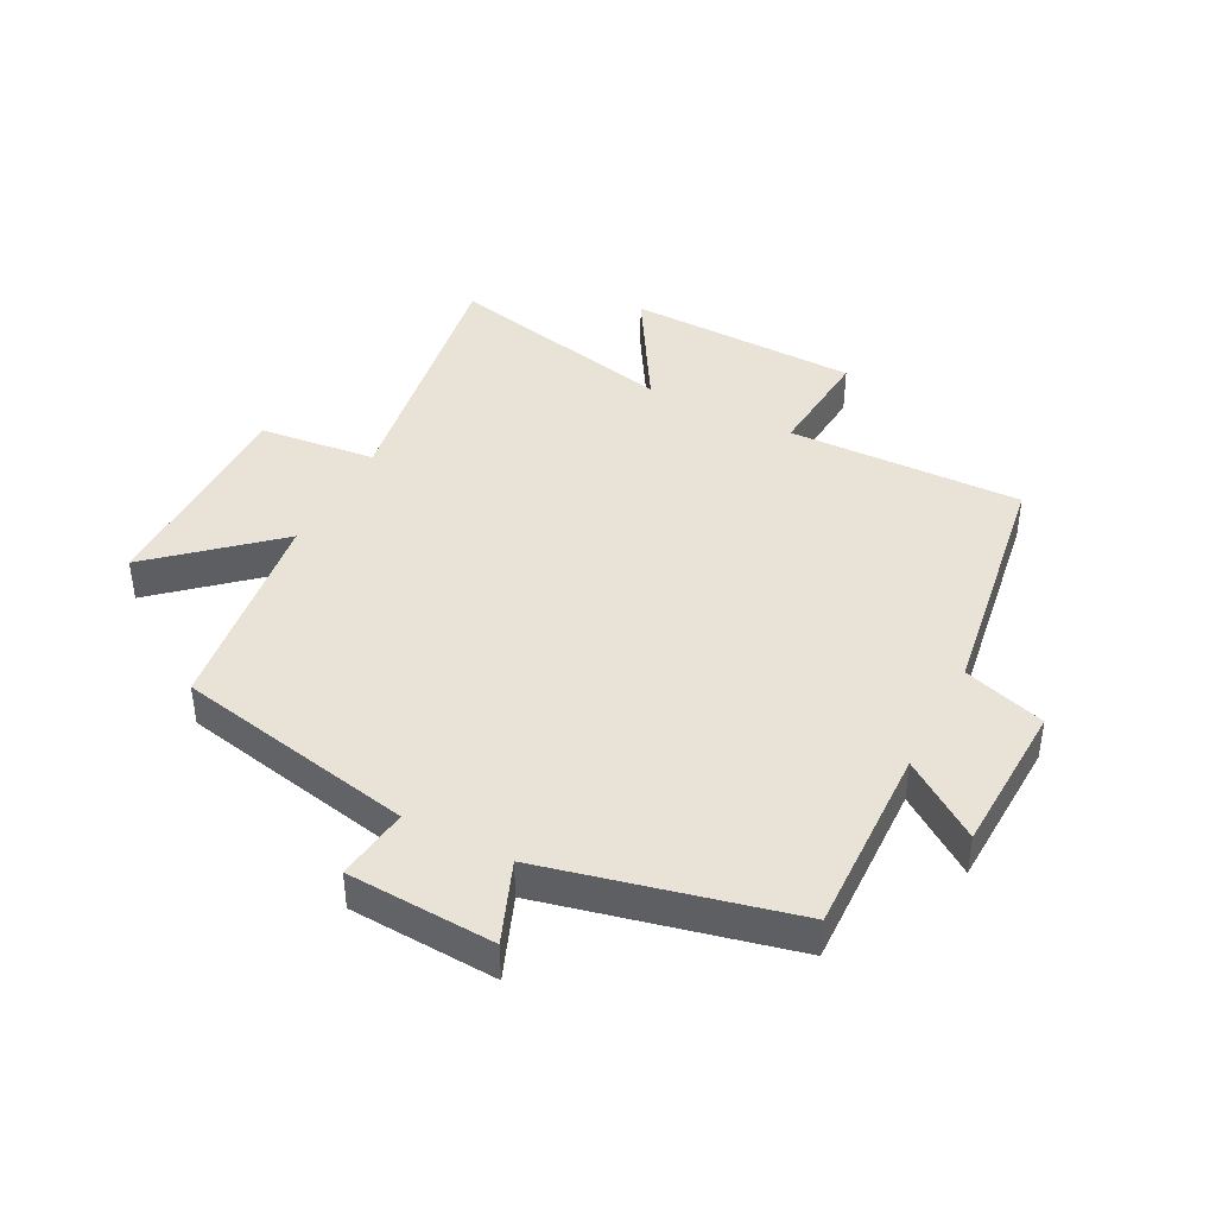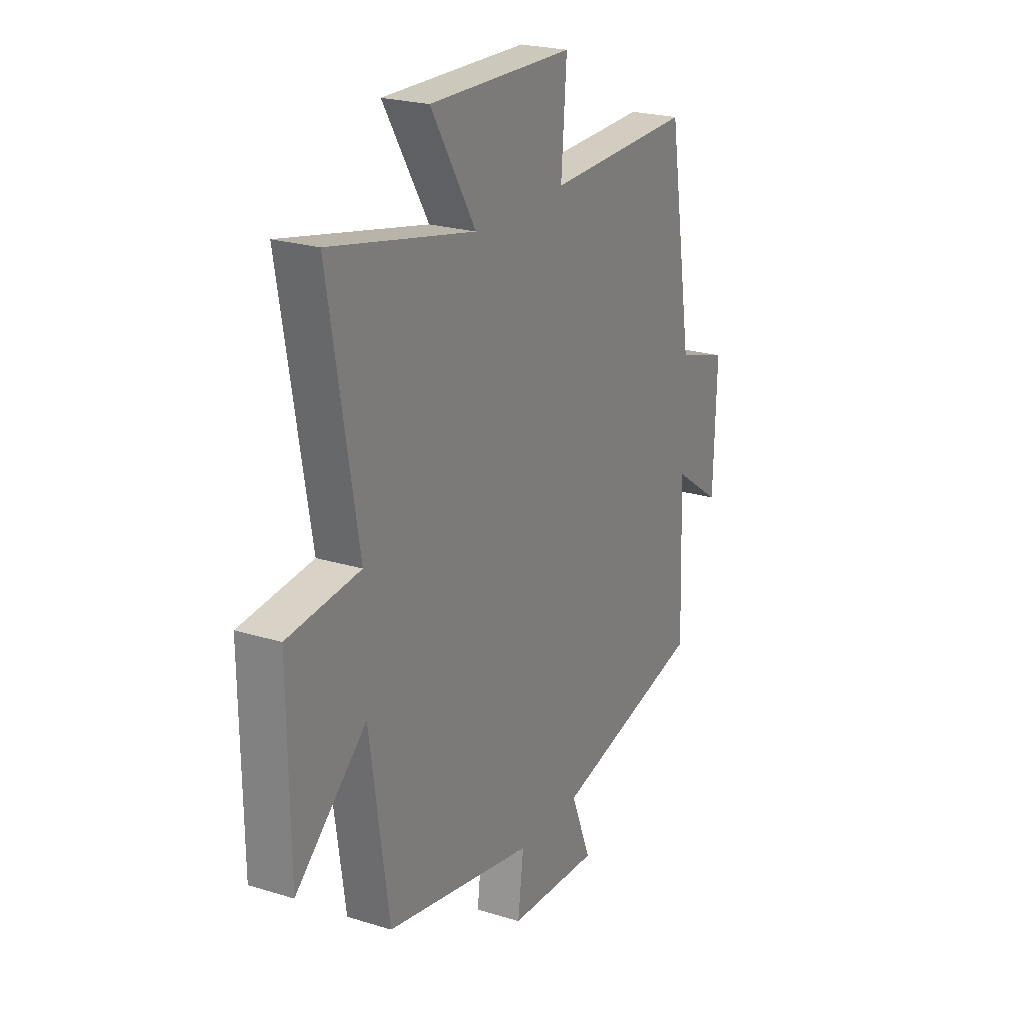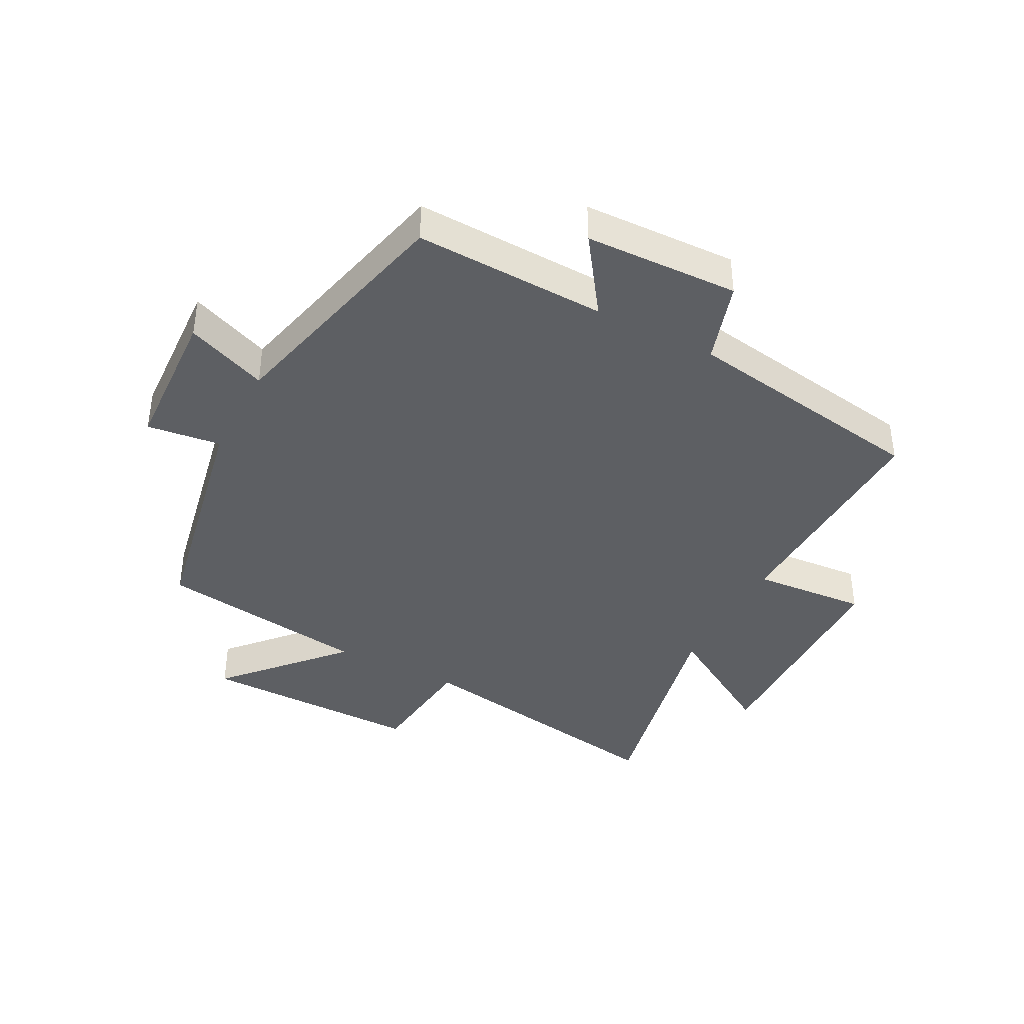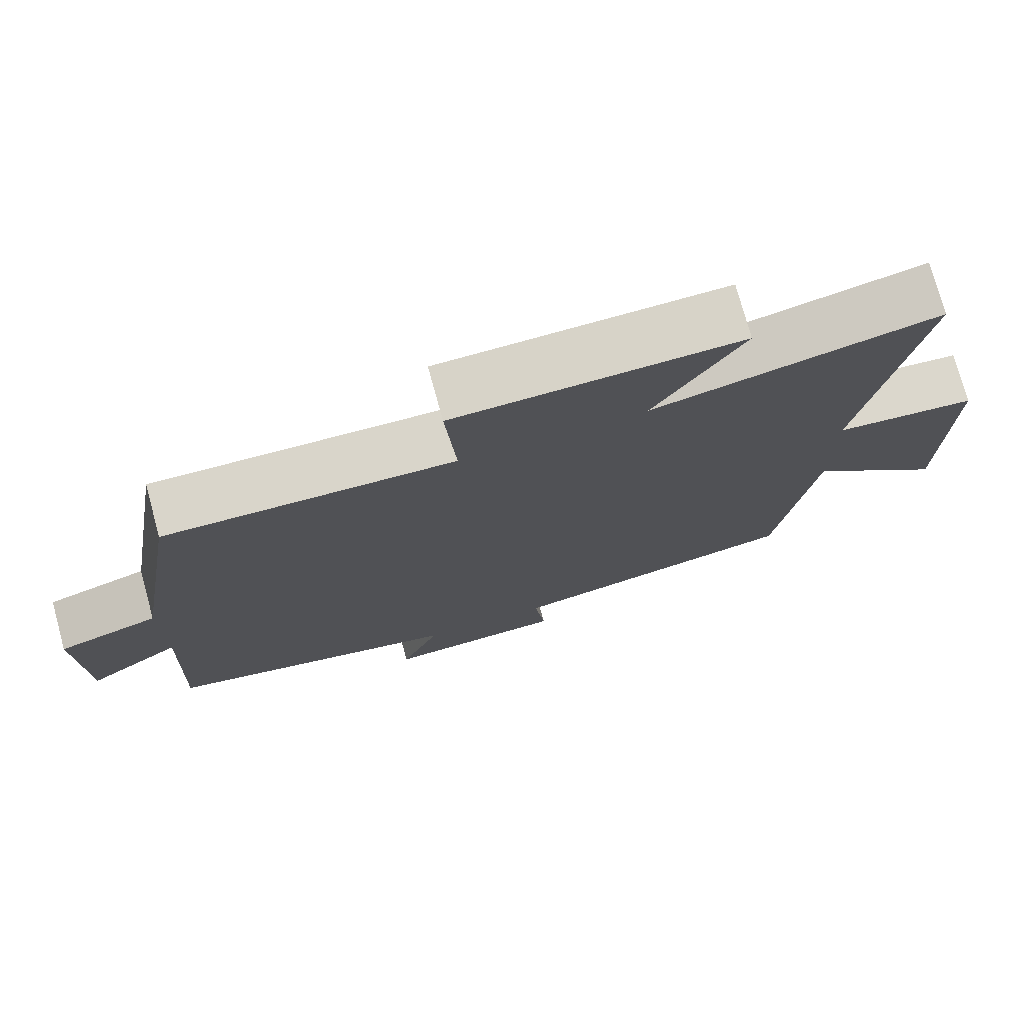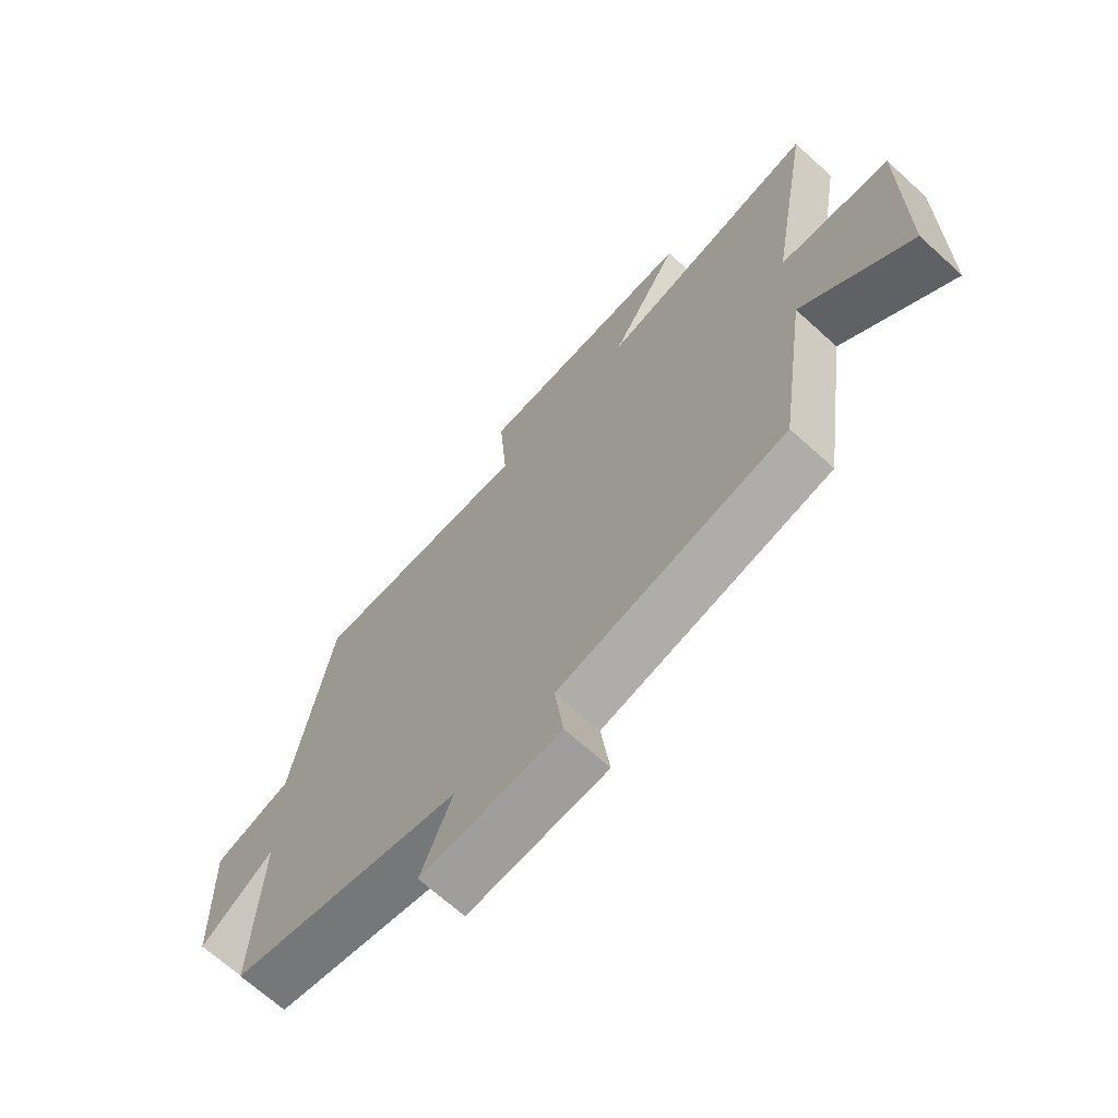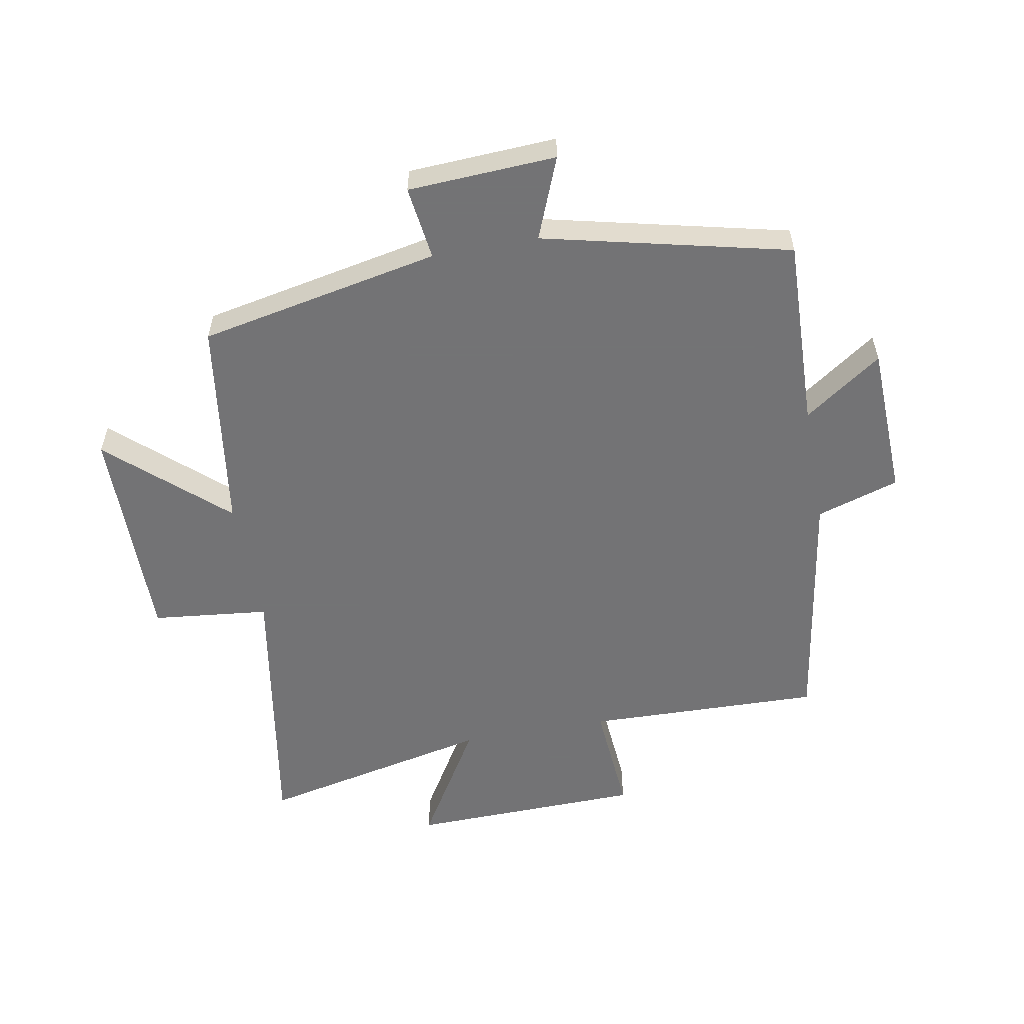
<metadata>
{"format":"obj","ext":"obj","renderer":"f3d","projection":"perspective","resolution":1024,"background":"white","views":[{"elev":41.6,"azim":-152.3,"up":"+Y"},{"elev":23.1,"azim":117.7,"up":"+Z"},{"elev":-39.8,"azim":-117.6,"up":"+Y"},{"elev":75.5,"azim":-15.3,"up":"+Z"},{"elev":-68.5,"azim":47.7,"up":"+Z"},{"elev":-56.0,"azim":-169.5,"up":"+Y"}]}
</metadata>
<code>
v -0.435 0.07 0.511
v -0.052 0.07 0.5
v -0.066 0.07 0.687
v 0.314 0.07 0.695
v 0.196 0.07 0.5
v 0.576 0.07 0.582
v 0.5 0.07 0.139
v 0.69 0.07 0.118
v 0.686 0.07 -0.244
v 0.5 0.07 -0.077
v 0.45 0.07 -0.423
v 0.059 0.07 -0.5
v 0.074 0.07 -0.62
v -0.166 0.07 -0.632
v -0.113 0.07 -0.5
v -0.511 0.07 -0.405
v -0.5 0.07 -0.094
v -0.626 0.07 -0.182
v -0.634 0.07 0.068
v -0.5 0.07 0.11
v -0.435 0 0.511
v -0.052 0 0.5
v -0.066 0 0.687
v 0.314 0 0.695
v 0.196 0 0.5
v 0.576 0 0.582
v 0.5 0 0.139
v 0.69 0 0.118
v 0.686 0 -0.244
v 0.5 0 -0.077
v 0.45 0 -0.423
v 0.059 0 -0.5
v 0.074 0 -0.62
v -0.166 0 -0.632
v -0.113 0 -0.5
v -0.511 0 -0.405
v -0.5 0 -0.094
v -0.626 0 -0.182
v -0.634 0 0.068
v -0.5 0 0.11
f 17 18 19 20
f 17 20 1 2
f 15 16 17 2
f 12 13 14 15
f 10 11 12 15
f 10 15 2
f 7 8 9 10
f 7 10 2 3
f 5 6 7
f 5 7 3
f 3 4 5
f 40 39 38 37
f 22 21 40 37
f 22 37 36 35
f 35 34 33 32
f 35 32 31 30
f 22 35 30
f 30 29 28 27
f 23 22 30 27
f 27 26 25
f 23 27 25
f 25 24 23
f 1 21 22 2
f 2 22 23 3
f 3 23 24 4
f 4 24 25 5
f 5 25 26 6
f 6 26 27 7
f 7 27 28 8
f 8 28 29 9
f 9 29 30 10
f 10 30 31 11
f 11 31 32 12
f 12 32 33 13
f 13 33 34 14
f 14 34 35 15
f 15 35 36 16
f 16 36 37 17
f 17 37 38 18
f 18 38 39 19
f 19 39 40 20
f 20 40 21 1

</code>
